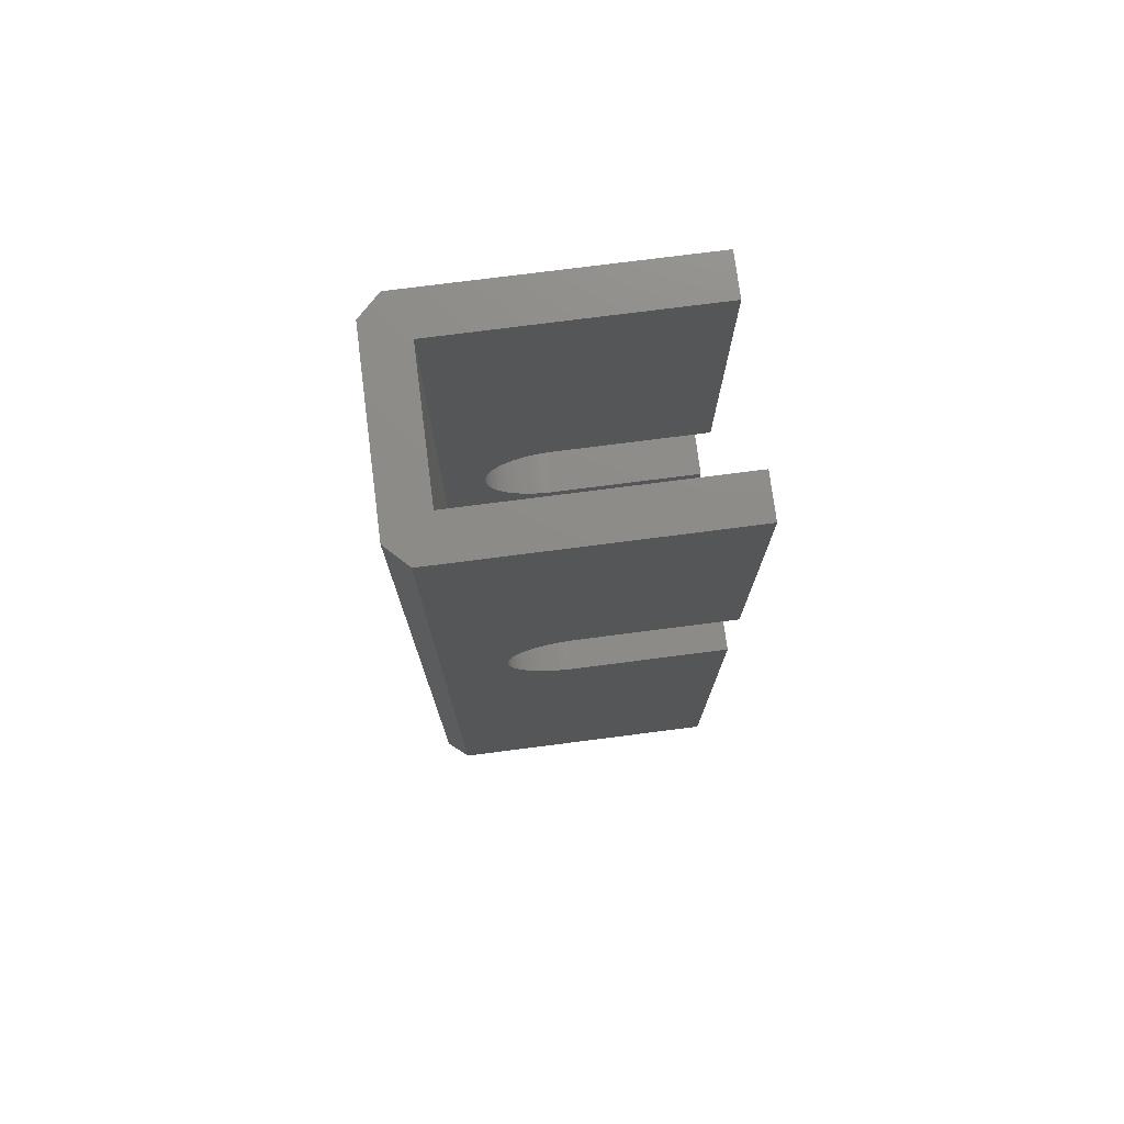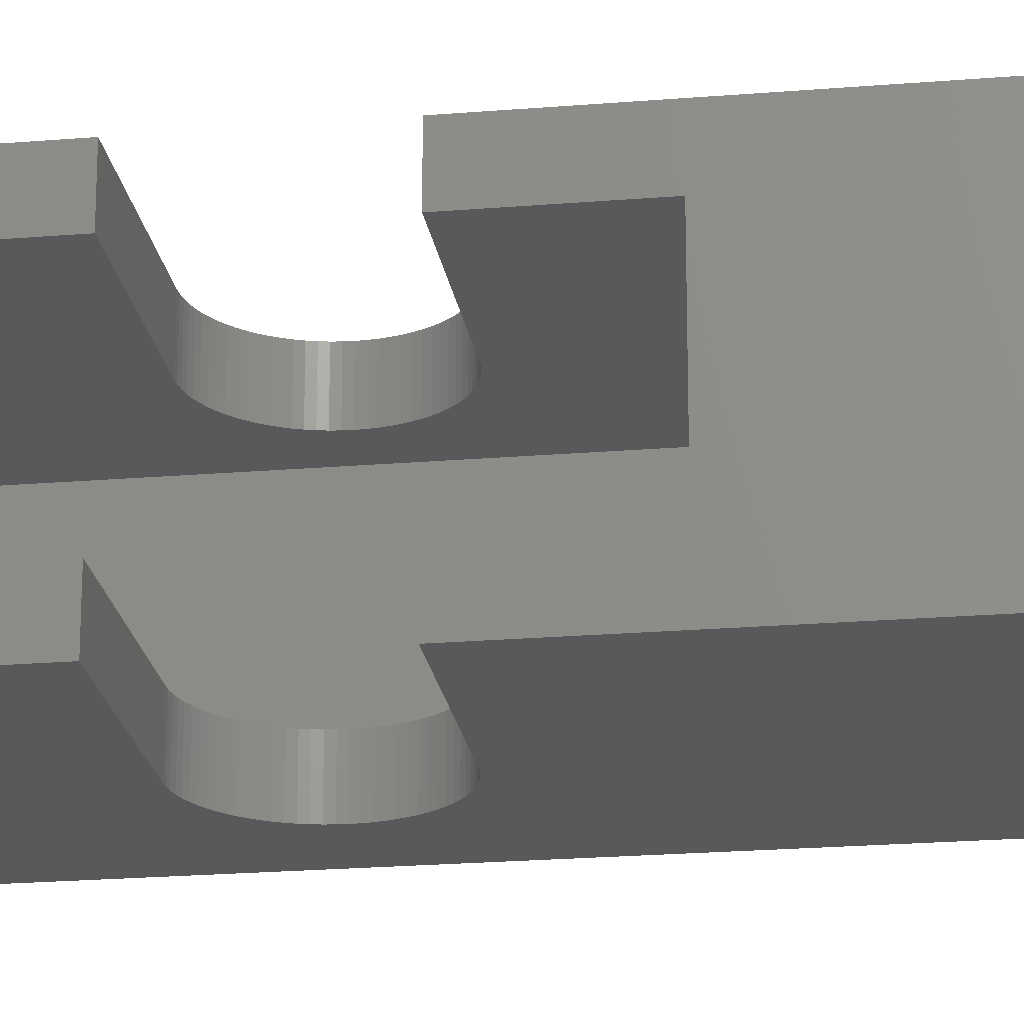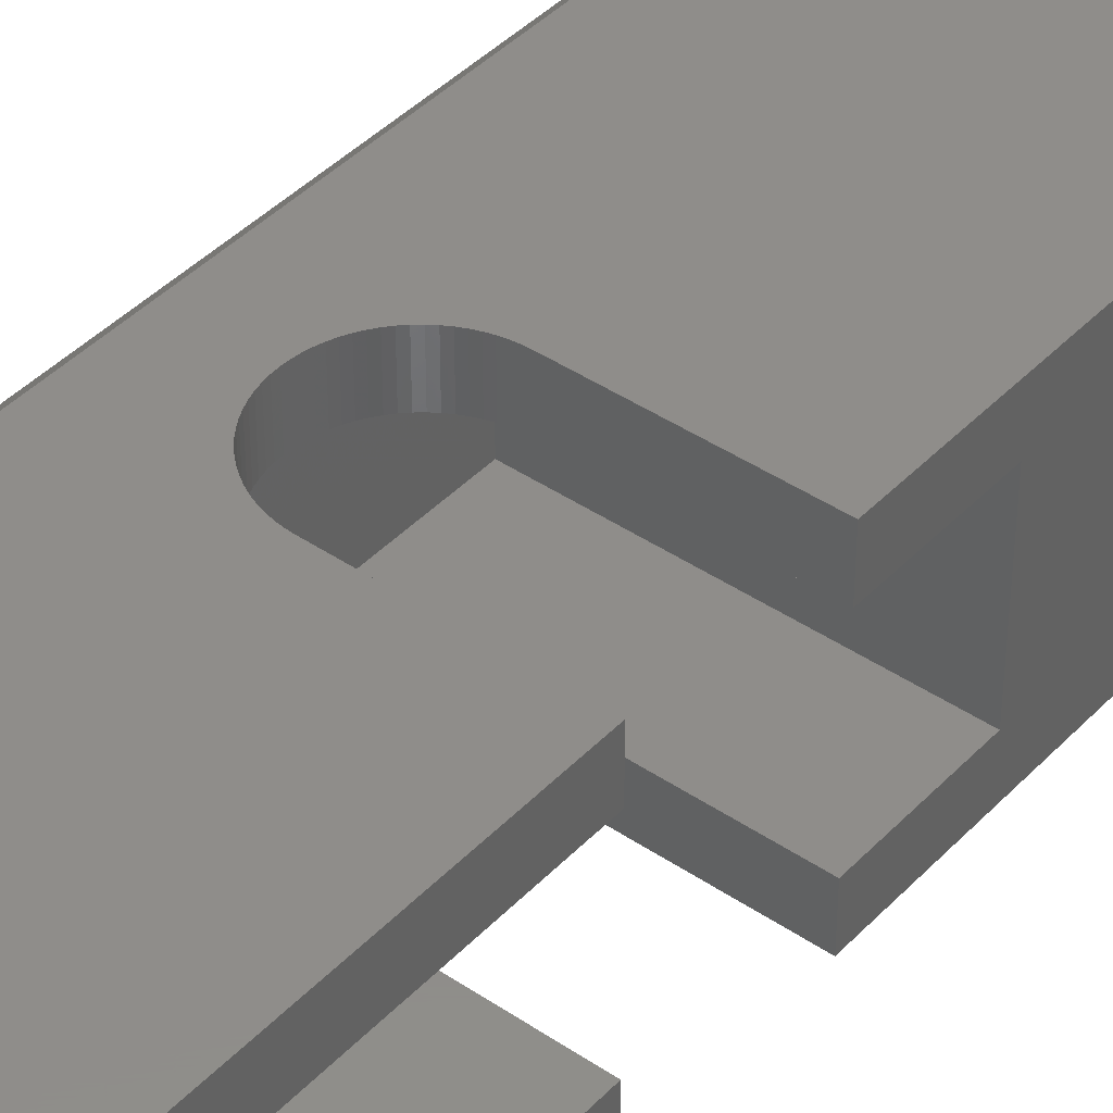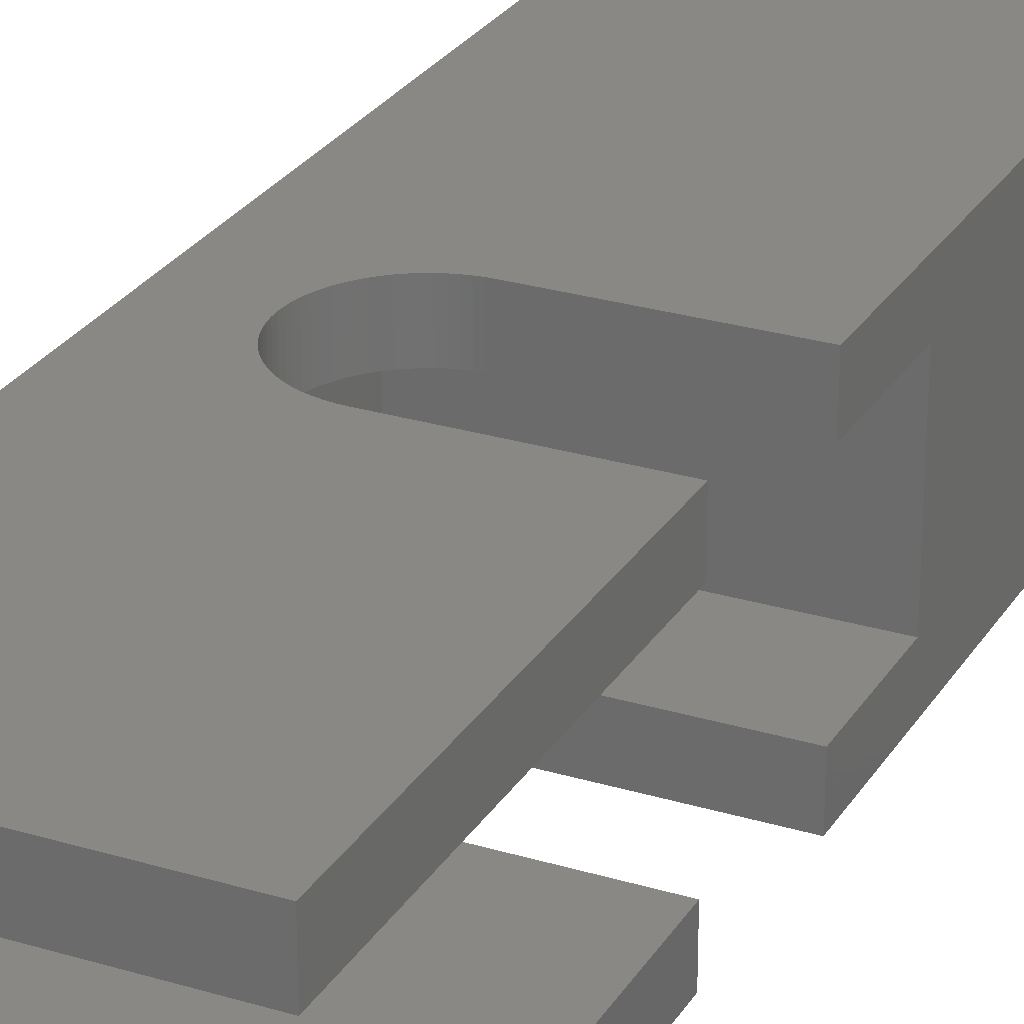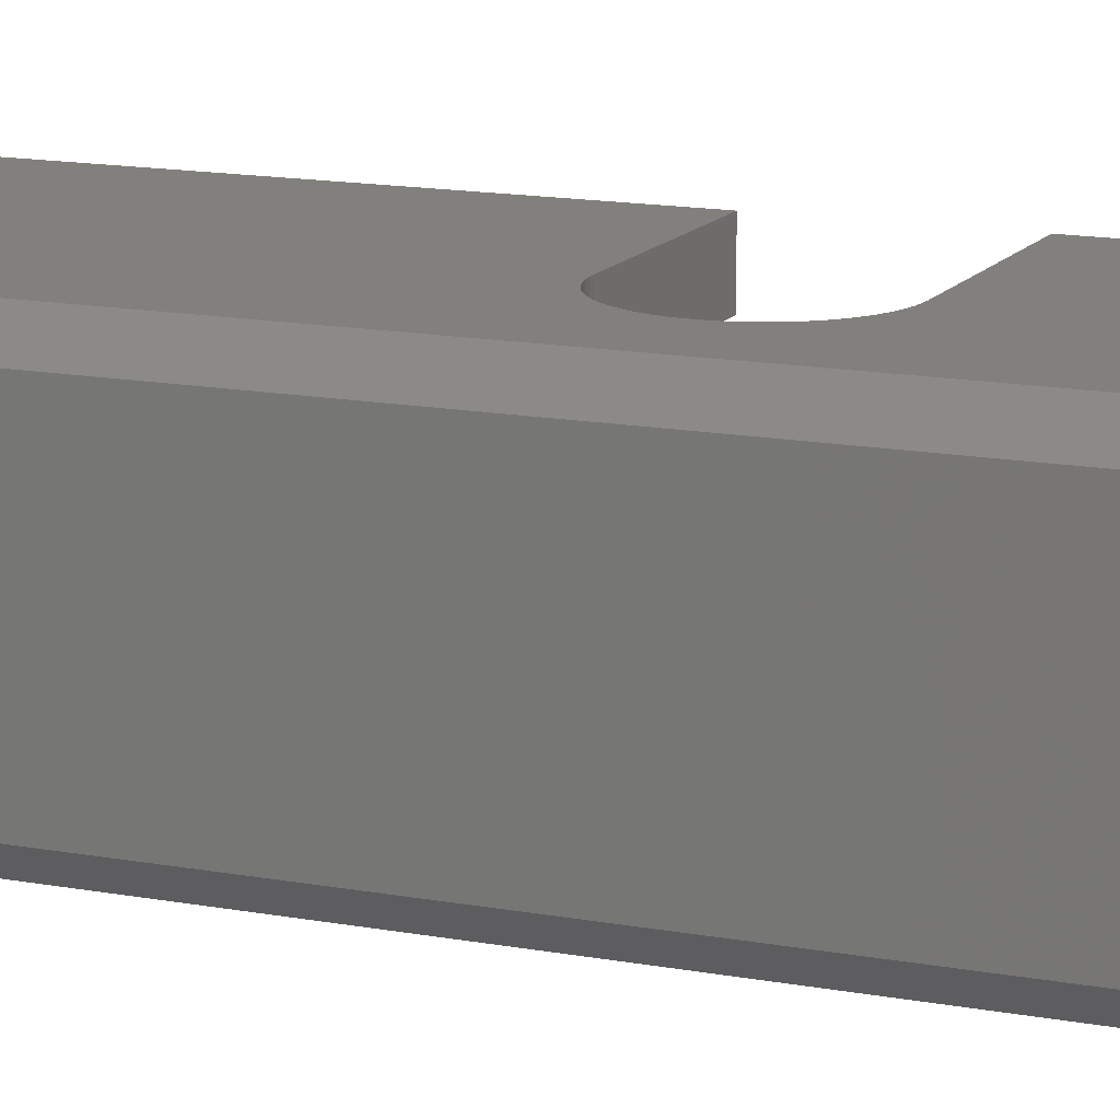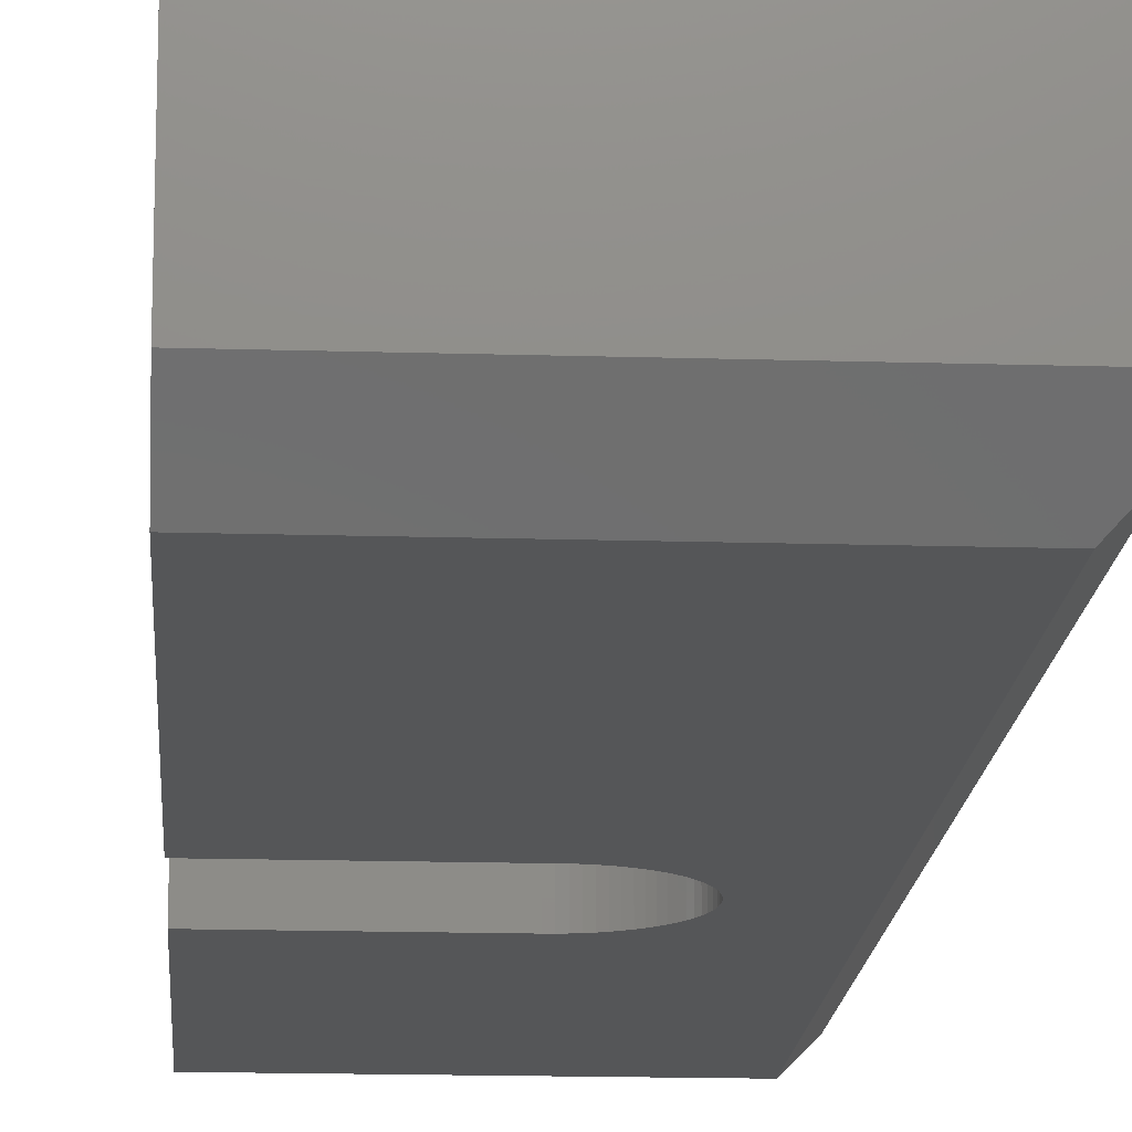
<metadata>
{"format":"stl","ext":"stl","renderer":"f3d","projection":"perspective","resolution":1024,"background":"white","views":[{"elev":75.5,"azim":172.7,"up":"+Y"},{"elev":-21.7,"azim":-81.6,"up":"+Z"},{"elev":41.9,"azim":-140.8,"up":"+Z"},{"elev":26.8,"azim":-154.7,"up":"+Z"},{"elev":13.9,"azim":113.0,"up":"+Z"},{"elev":-15.5,"azim":-3.7,"up":"+Z"}]}
</metadata>
<code>
# stl→obj: 188 verts, 372 faces
v -41.63 70.94 0.645
v -40.61 70.94 1.665
v -41.63 27.59 0.645
v -40.61 26.57 1.665
v -44.6 52.08 0.645
v -44.61 51.81 0.645
v -44.64 51.55 0.645
v -44.7 51.3 0.645
v -44.77 51.05 0.645
v -44.87 50.8 0.645
v -44.98 50.57 0.645
v -45.12 50.35 0.645
v -45.27 50.13 0.645
v -45.44 49.93 0.645
v -45.62 49.75 0.645
v -45.82 49.58 0.645
v -46.03 49.43 0.645
v -46.26 49.29 0.645
v -46.49 49.18 0.645
v -46.74 49.08 0.645
v -46.99 49.01 0.645
v -47.24 48.96 0.645
v -47.5 48.92 0.645
v -47.76 48.91 0.645
v -54.89 27.59 0.645
v -54.89 48.91 0.645
v -44.61 52.34 0.645
v -44.64 52.6 0.645
v -44.7 52.85 0.645
v -44.77 53.1 0.645
v -44.87 53.35 0.645
v -44.98 53.58 0.645
v -45.12 53.8 0.645
v -45.27 54.02 0.645
v -45.44 54.22 0.645
v -45.62 54.4 0.645
v -45.82 54.57 0.645
v -46.03 54.72 0.645
v -46.26 54.86 0.645
v -46.49 54.97 0.645
v -46.74 55.07 0.645
v -46.99 55.14 0.645
v -47.24 55.19 0.645
v -47.5 55.23 0.645
v -47.76 55.24 0.645
v -54.89 70.94 0.645
v -54.89 55.24 0.645
v -54.89 25.55 2.685
v -40.61 25.55 2.685
v -40.61 26.57 10.34
v -40.61 70.94 10.34
v -41.63 27.59 11.36
v -41.63 70.94 11.36
v -54.89 27.59 11.36
v -54.89 25.55 9.315
v -40.61 25.55 9.315
v -44.6 52.08 11.36
v -44.61 52.34 11.36
v -44.64 52.6 11.36
v -44.7 52.85 11.36
v -44.77 53.1 11.36
v -44.87 53.35 11.36
v -44.98 53.58 11.36
v -45.12 53.8 11.36
v -45.27 54.02 11.36
v -45.44 54.22 11.36
v -45.62 54.4 11.36
v -45.82 54.57 11.36
v -46.03 54.72 11.36
v -46.26 54.86 11.36
v -46.49 54.97 11.36
v -46.74 55.07 11.36
v -46.99 55.14 11.36
v -47.24 55.19 11.36
v -47.5 55.23 11.36
v -47.76 55.24 11.36
v -54.89 70.94 11.36
v -54.89 55.24 11.36
v -44.61 51.81 11.36
v -44.64 51.55 11.36
v -44.7 51.3 11.36
v -44.77 51.05 11.36
v -44.87 50.8 11.36
v -44.98 50.57 11.36
v -45.12 50.35 11.36
v -45.27 50.13 11.36
v -45.44 49.93 11.36
v -45.62 49.75 11.36
v -45.82 49.58 11.36
v -46.03 49.43 11.36
v -46.26 49.29 11.36
v -46.49 49.18 11.36
v -46.74 49.08 11.36
v -46.99 49.01 11.36
v -47.24 48.96 11.36
v -47.5 48.92 11.36
v -47.76 48.91 11.36
v -54.89 48.91 11.36
v -54.89 55.24 9.315
v -47.76 55.24 9.315
v -47.5 55.23 9.315
v -47.24 55.19 9.315
v -46.99 55.14 9.315
v -46.74 55.07 9.315
v -46.49 54.97 9.315
v -46.26 54.86 9.315
v -46.03 54.72 9.315
v -45.82 54.57 9.315
v -45.62 54.4 9.315
v -45.44 54.22 9.315
v -45.27 54.02 9.315
v -45.12 53.8 9.315
v -44.98 53.58 9.315
v -44.87 53.35 9.315
v -44.77 53.1 9.315
v -44.7 52.85 9.315
v -44.64 52.6 9.315
v -44.61 52.34 9.315
v -44.6 52.08 9.315
v -44.61 51.81 9.315
v -44.64 51.55 9.315
v -44.7 51.3 9.315
v -44.77 51.05 9.315
v -44.87 50.8 9.315
v -44.98 50.57 9.315
v -45.12 50.35 9.315
v -45.27 50.13 9.315
v -45.44 49.93 9.315
v -45.62 49.75 9.315
v -45.82 49.58 9.315
v -46.03 49.43 9.315
v -46.26 49.29 9.315
v -46.49 49.18 9.315
v -46.74 49.08 9.315
v -46.99 49.01 9.315
v -47.24 48.96 9.315
v -47.5 48.92 9.315
v -47.76 48.91 9.315
v -54.89 48.91 9.315
v -54.89 70.94 9.315
v -54.89 55.24 2.685
v -47.76 55.24 2.685
v -47.5 55.23 2.685
v -47.24 55.19 2.685
v -46.99 55.14 2.685
v -46.74 55.07 2.685
v -46.49 54.97 2.685
v -46.26 54.86 2.685
v -46.03 54.72 2.685
v -45.82 54.57 2.685
v -45.62 54.4 2.685
v -45.44 54.22 2.685
v -45.27 54.02 2.685
v -45.12 53.8 2.685
v -44.98 53.58 2.685
v -44.87 53.35 2.685
v -44.77 53.1 2.685
v -44.7 52.85 2.685
v -44.64 52.6 2.685
v -44.61 52.34 2.685
v -44.6 52.08 2.685
v -44.61 51.81 2.685
v -44.64 51.55 2.685
v -44.7 51.3 2.685
v -44.77 51.05 2.685
v -44.87 50.8 2.685
v -44.98 50.57 2.685
v -45.12 50.35 2.685
v -45.27 50.13 2.685
v -45.44 49.93 2.685
v -45.62 49.75 2.685
v -45.82 49.58 2.685
v -46.03 49.43 2.685
v -46.26 49.29 2.685
v -46.49 49.18 2.685
v -46.74 49.08 2.685
v -46.99 49.01 2.685
v -47.24 48.96 2.685
v -47.5 48.92 2.685
v -47.76 48.91 2.685
v -54.89 48.91 2.685
v -54.89 70.94 2.685
v -42.65 70.94 2.685
v -42.65 43.91 2.685
v -54.89 43.91 2.685
v -54.89 43.91 9.315
v -42.65 70.94 9.315
v -42.65 43.91 9.315
f 1 2 3
f 3 2 4
f 3 5 1
f 3 6 5
f 3 7 6
f 3 8 7
f 3 9 8
f 3 10 9
f 3 11 10
f 3 12 11
f 3 13 12
f 3 14 13
f 3 15 14
f 3 16 15
f 3 17 16
f 3 18 17
f 3 19 18
f 3 20 19
f 3 21 20
f 3 22 21
f 3 23 22
f 3 24 23
f 3 25 24
f 24 25 26
f 5 27 1
f 1 27 28
f 29 1 28
f 29 30 1
f 1 30 31
f 32 1 31
f 32 33 1
f 1 33 34
f 35 1 34
f 35 36 1
f 1 36 37
f 38 1 37
f 38 39 1
f 1 39 40
f 41 1 40
f 41 42 1
f 1 42 43
f 44 1 43
f 44 45 1
f 1 45 46
f 46 45 47
f 3 4 25
f 25 4 48
f 48 4 49
f 50 51 52
f 52 51 53
f 52 54 50
f 50 54 55
f 56 50 55
f 53 57 52
f 53 58 57
f 53 59 58
f 53 60 59
f 53 61 60
f 53 62 61
f 53 63 62
f 53 64 63
f 53 65 64
f 53 66 65
f 53 67 66
f 53 68 67
f 53 69 68
f 53 70 69
f 53 71 70
f 53 72 71
f 53 73 72
f 53 74 73
f 53 75 74
f 53 76 75
f 53 77 76
f 76 77 78
f 57 79 52
f 52 79 80
f 81 52 80
f 81 82 52
f 52 82 83
f 84 52 83
f 84 85 52
f 52 85 86
f 87 52 86
f 87 88 52
f 52 88 89
f 90 52 89
f 90 91 52
f 52 91 92
f 93 52 92
f 93 94 52
f 52 94 95
f 96 52 95
f 96 97 52
f 52 97 54
f 54 97 98
f 99 100 78
f 78 100 76
f 76 100 75
f 75 100 101
f 102 75 101
f 102 74 75
f 102 103 74
f 74 103 73
f 73 103 104
f 72 104 105
f 71 105 106
f 70 106 107
f 69 107 108
f 68 108 109
f 67 109 110
f 66 110 111
f 65 111 112
f 64 112 113
f 63 113 114
f 62 114 115
f 61 115 116
f 60 116 117
f 59 117 118
f 58 118 119
f 57 119 120
f 79 120 121
f 80 121 122
f 81 122 123
f 82 123 124
f 83 124 125
f 84 125 126
f 85 126 127
f 86 127 128
f 87 128 129
f 88 129 130
f 89 130 131
f 90 131 132
f 91 132 133
f 92 133 134
f 93 134 135
f 94 135 136
f 95 136 137
f 96 137 138
f 97 96 138
f 73 104 72
f 72 105 71
f 71 106 70
f 70 107 69
f 69 108 68
f 68 109 67
f 67 110 66
f 66 111 65
f 65 112 64
f 64 113 63
f 63 114 62
f 62 115 61
f 61 116 60
f 60 117 59
f 59 118 58
f 58 119 57
f 57 120 79
f 79 121 80
f 80 122 81
f 81 123 82
f 82 124 83
f 83 125 84
f 84 126 85
f 85 127 86
f 86 128 87
f 87 129 88
f 88 130 89
f 89 131 90
f 90 132 91
f 91 133 92
f 92 134 93
f 93 135 94
f 94 136 95
f 95 137 96
f 138 139 97
f 97 139 98
f 99 78 140
f 140 78 77
f 47 45 141
f 141 45 142
f 142 45 143
f 143 45 44
f 43 143 44
f 43 144 143
f 43 42 144
f 144 42 145
f 145 42 41
f 146 41 40
f 147 40 39
f 148 39 38
f 149 38 37
f 150 37 36
f 151 36 35
f 152 35 34
f 153 34 33
f 154 33 32
f 155 32 31
f 156 31 30
f 157 30 29
f 158 29 28
f 159 28 27
f 160 27 5
f 161 5 6
f 162 6 7
f 163 7 8
f 164 8 9
f 165 9 10
f 166 10 11
f 167 11 12
f 168 12 13
f 169 13 14
f 170 14 15
f 171 15 16
f 172 16 17
f 173 17 18
f 174 18 19
f 175 19 20
f 176 20 21
f 177 21 22
f 178 22 23
f 179 23 24
f 180 179 24
f 145 41 146
f 146 40 147
f 147 39 148
f 148 38 149
f 149 37 150
f 150 36 151
f 151 35 152
f 152 34 153
f 153 33 154
f 154 32 155
f 155 31 156
f 156 30 157
f 157 29 158
f 158 28 159
f 159 27 160
f 160 5 161
f 161 6 162
f 162 7 163
f 163 8 164
f 164 9 165
f 165 10 166
f 166 11 167
f 167 12 168
f 168 13 169
f 169 14 170
f 170 15 171
f 171 16 172
f 172 17 173
f 173 18 174
f 174 19 175
f 175 20 176
f 176 21 177
f 177 22 178
f 178 23 179
f 24 26 180
f 180 26 181
f 141 142 182
f 182 142 183
f 183 142 143
f 144 183 143
f 144 145 183
f 183 145 146
f 147 183 146
f 147 148 183
f 183 148 149
f 150 183 149
f 150 151 183
f 183 151 152
f 153 183 152
f 153 154 183
f 183 154 155
f 156 183 155
f 156 157 183
f 183 157 158
f 159 183 158
f 159 160 183
f 183 160 184
f 184 160 161
f 162 184 161
f 162 163 184
f 184 163 164
f 165 184 164
f 165 166 184
f 184 166 167
f 168 184 167
f 168 169 184
f 184 169 170
f 171 184 170
f 171 172 184
f 184 172 173
f 174 184 173
f 174 175 184
f 184 175 176
f 177 184 176
f 177 178 184
f 184 178 179
f 180 184 179
f 180 185 184
f 180 181 185
f 139 186 98
f 98 186 54
f 54 186 55
f 55 186 185
f 48 185 25
f 48 55 185
f 181 26 185
f 185 26 25
f 47 141 46
f 46 141 182
f 49 56 48
f 48 56 55
f 99 140 100
f 100 140 187
f 101 187 102
f 101 100 187
f 188 118 187
f 188 119 118
f 188 120 119
f 188 121 120
f 188 122 121
f 188 123 122
f 188 124 123
f 188 125 124
f 188 126 125
f 188 127 126
f 188 128 127
f 188 129 128
f 188 130 129
f 188 131 130
f 188 132 131
f 188 133 132
f 188 134 133
f 188 135 134
f 188 136 135
f 188 137 136
f 188 138 137
f 188 186 138
f 138 186 139
f 118 117 187
f 187 117 116
f 115 187 116
f 115 114 187
f 187 114 113
f 112 187 113
f 112 111 187
f 187 111 110
f 109 187 110
f 109 108 187
f 187 108 107
f 106 187 107
f 106 105 187
f 187 105 104
f 103 187 104
f 103 102 187
f 185 186 184
f 184 186 188
f 187 183 188
f 188 183 184
f 1 183 2
f 1 46 183
f 183 46 182
f 183 187 2
f 2 187 51
f 51 187 53
f 53 187 77
f 77 187 140
f 4 2 49
f 49 2 51
f 56 51 50
f 56 49 51

</code>
